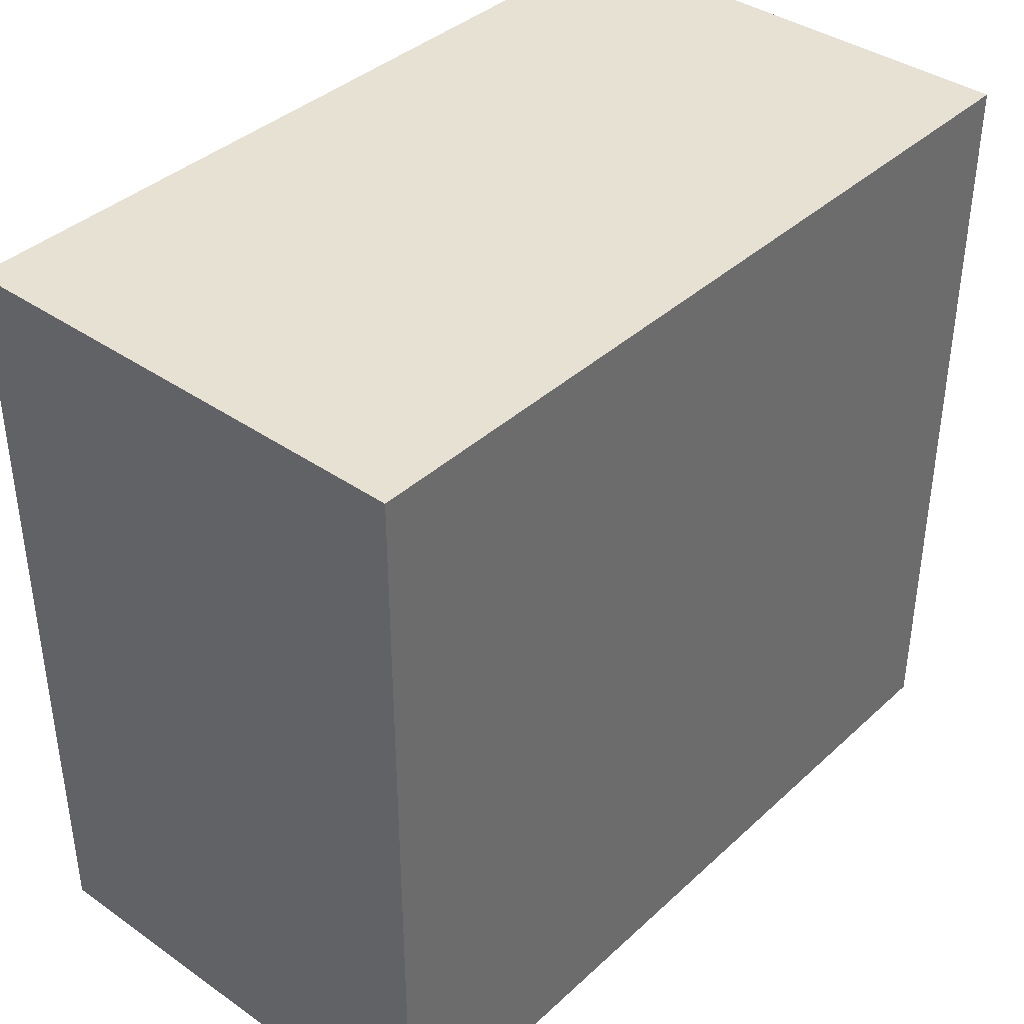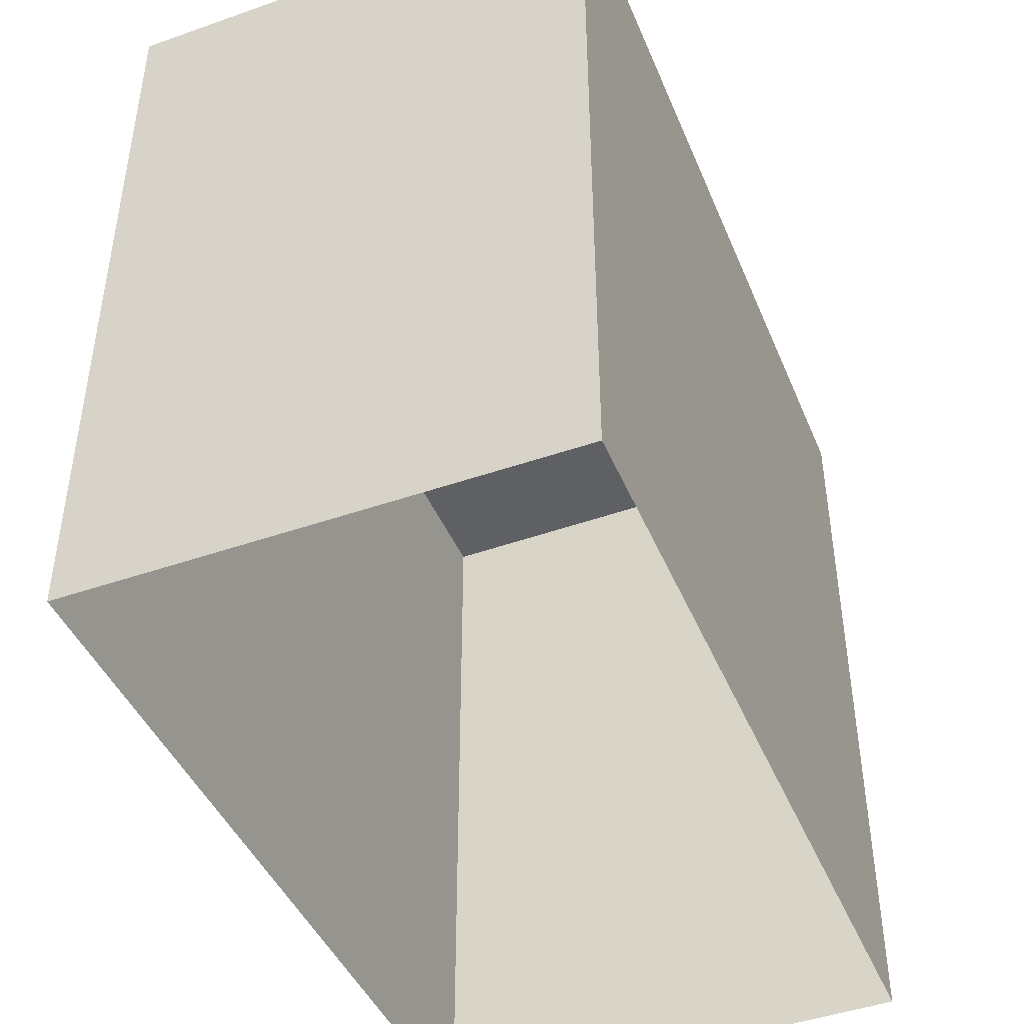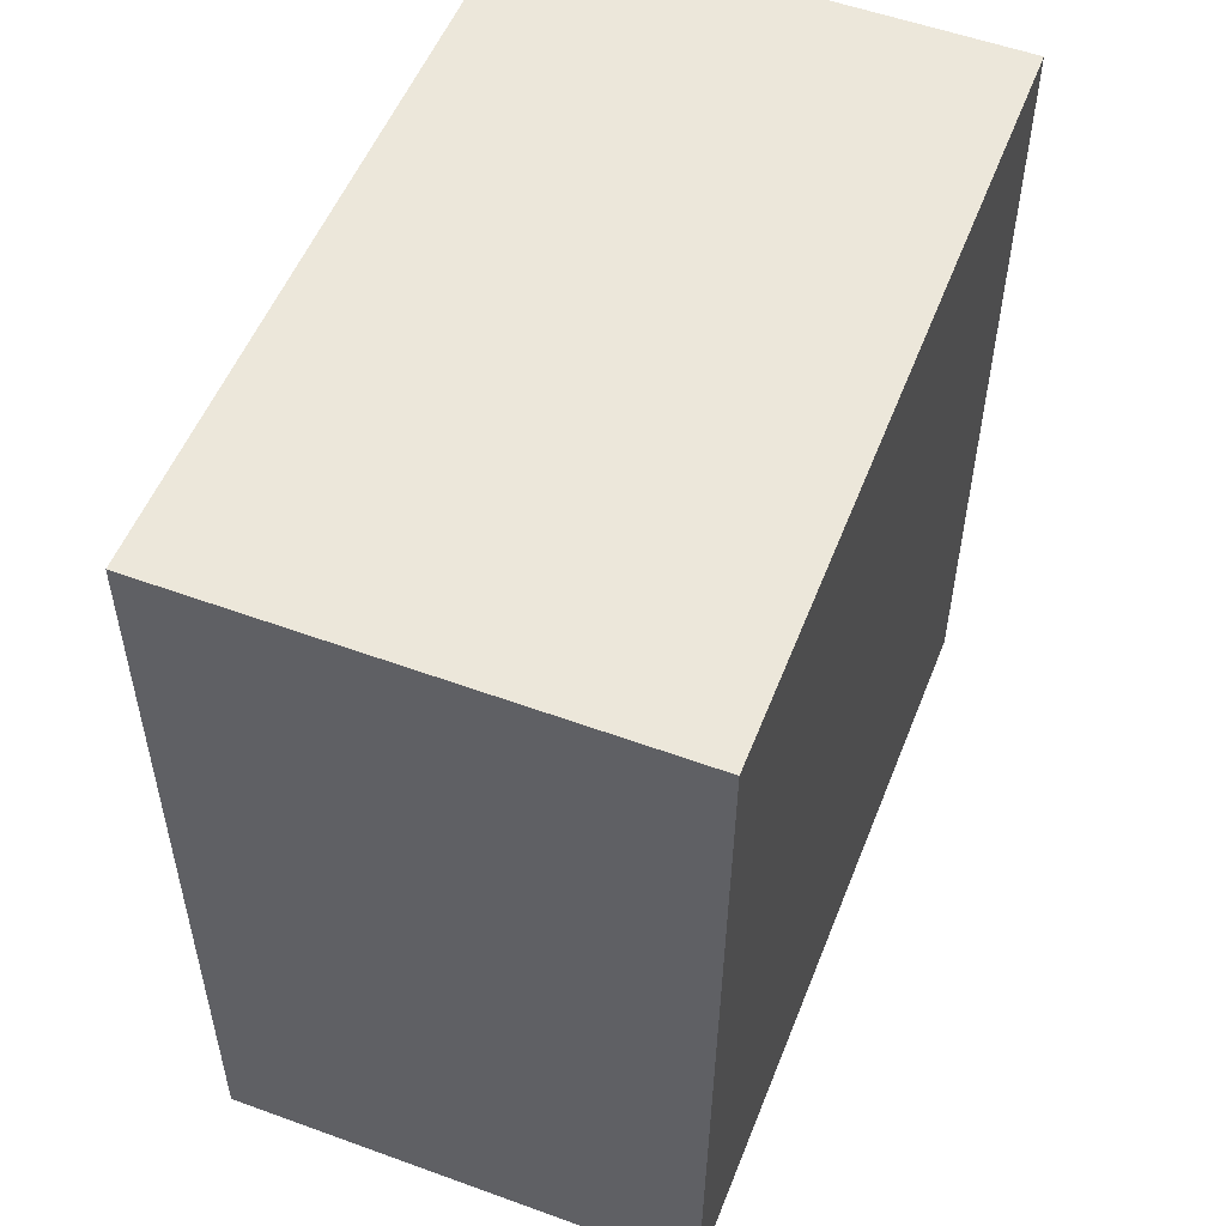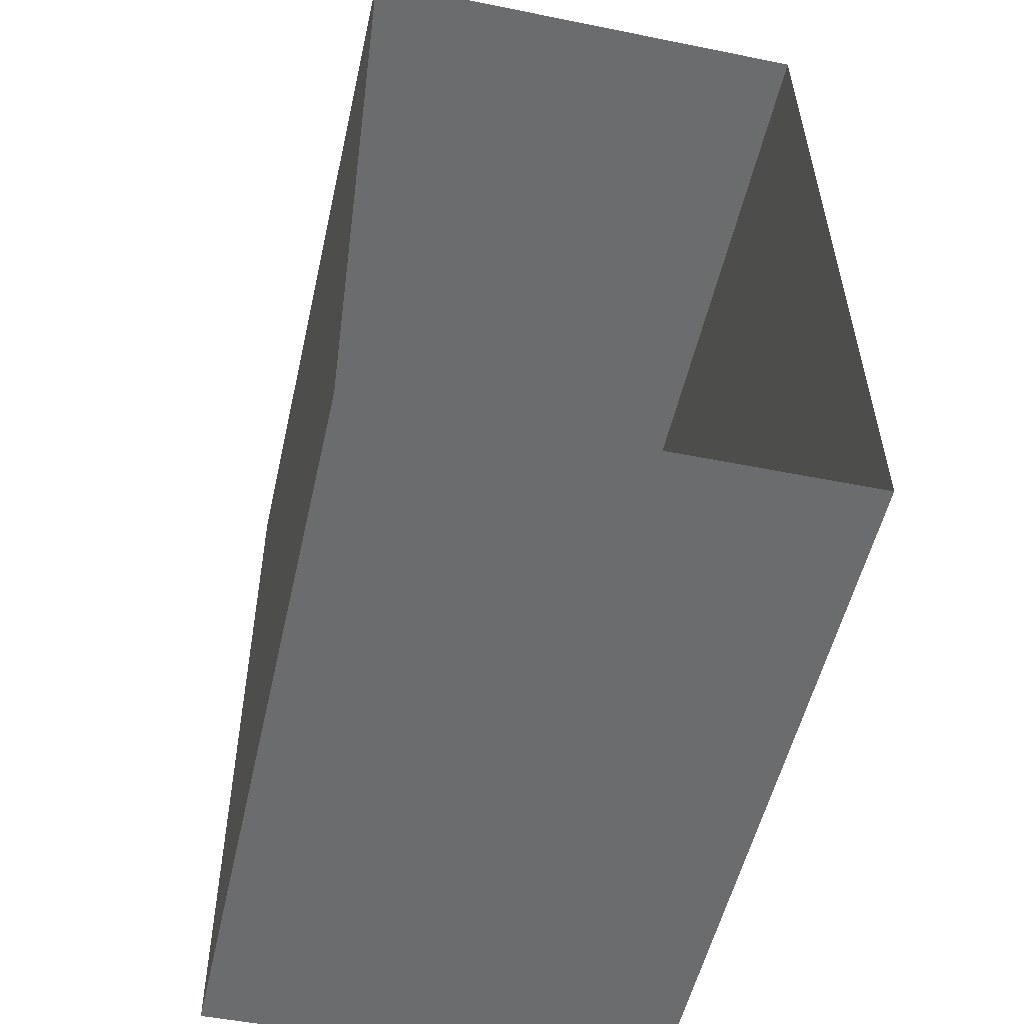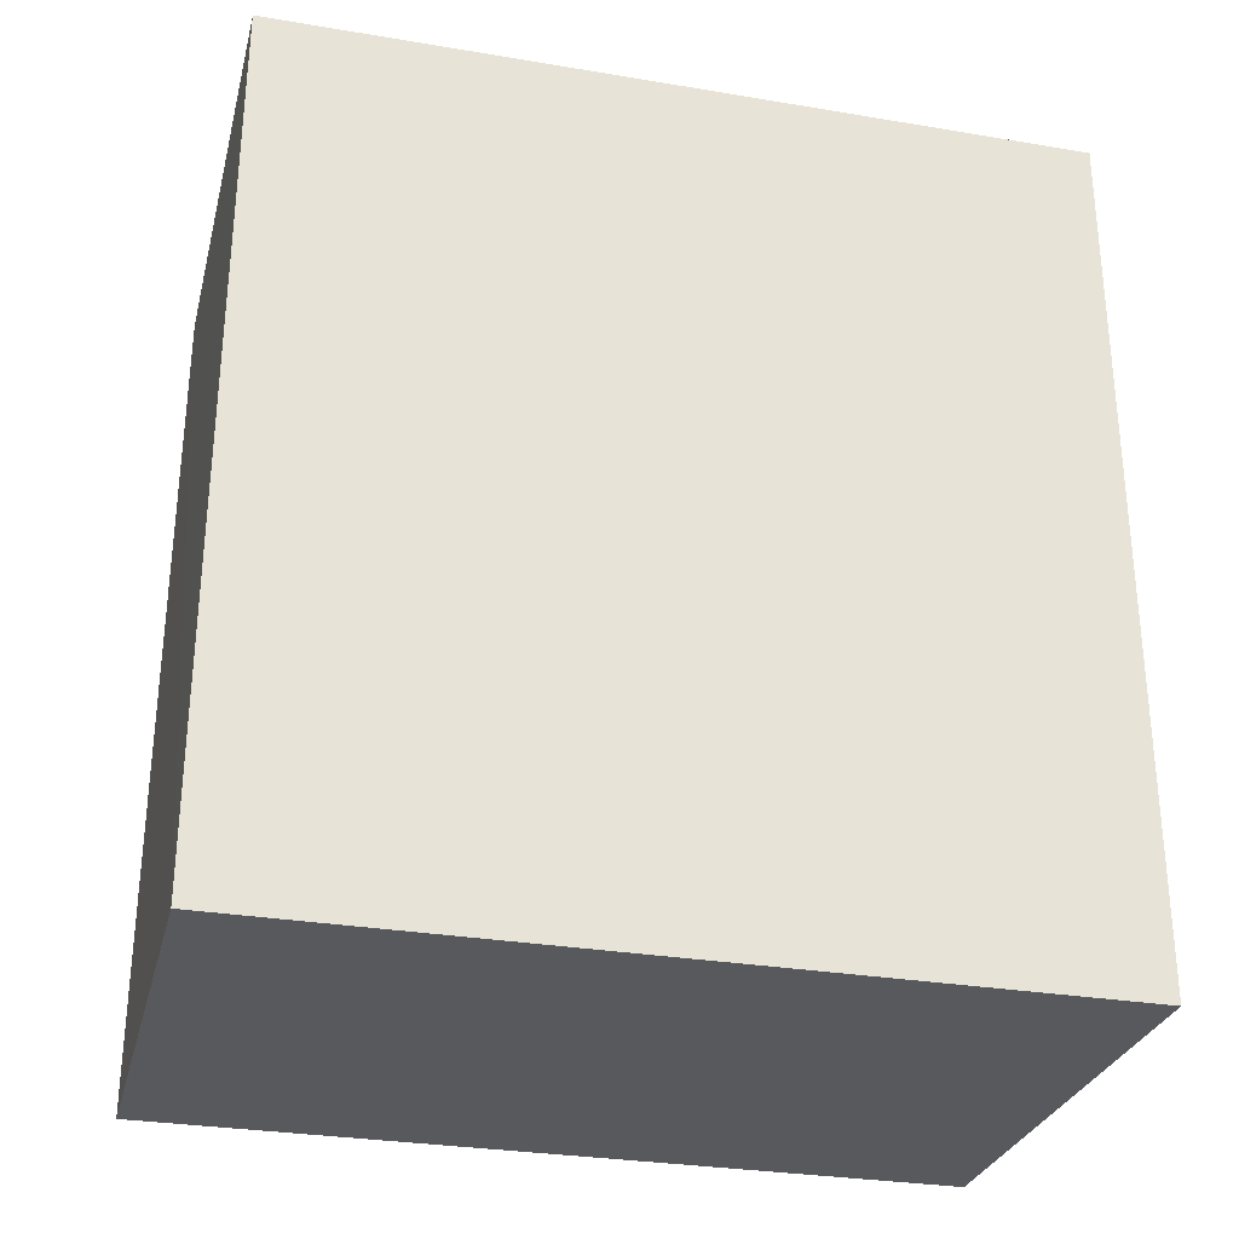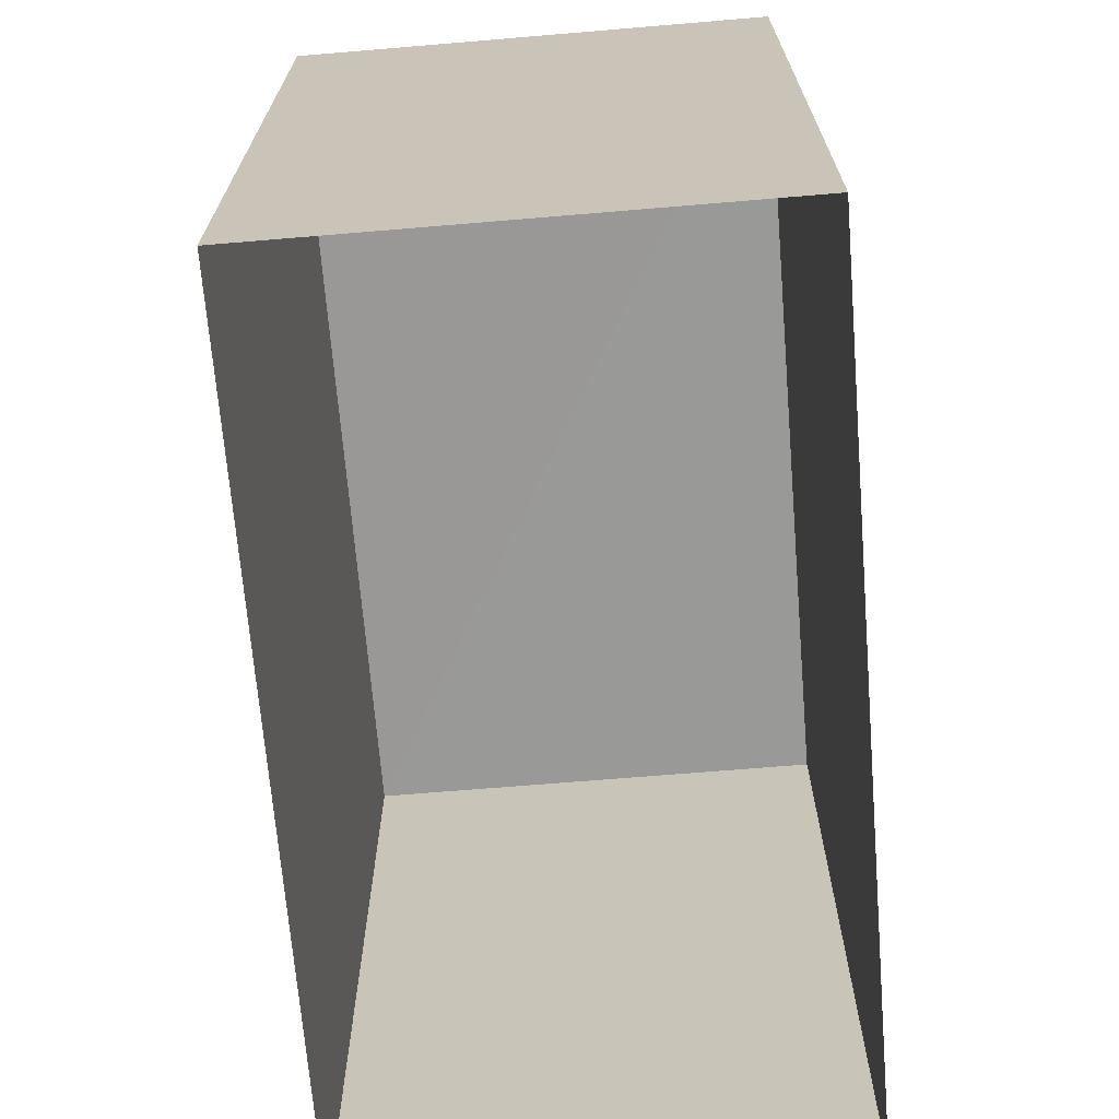
<metadata>
{"format":"obj","ext":"obj","renderer":"f3d","projection":"perspective","resolution":1024,"background":"white","views":[{"elev":38.7,"azim":40.6,"up":"+Z"},{"elev":-44.1,"azim":-158.4,"up":"+Z"},{"elev":53.1,"azim":21.0,"up":"+Y"},{"elev":-53.7,"azim":167.5,"up":"+Y"},{"elev":-29.7,"azim":76.1,"up":"+Y"},{"elev":-68.8,"azim":4.2,"up":"+Z"}]}
</metadata>
<code>
v -3.168e+05 4.041e+04 3.099
v -3.168e+05 4.041e+04 3.098
v -3.168e+05 4.041e+04 3.097
v -3.168e+05 4.041e+04 3.098
v -3.168e+05 4.041e+04 6.489
v -3.168e+05 4.041e+04 6.487
v -3.168e+05 4.041e+04 6.486
v -3.168e+05 4.041e+04 6.487
f 1 2 3
f 4 1 3
f 5 6 7
f 8 5 7
f 5 2 1
f 5 8 2
f 5 1 4
f 6 5 4
f 6 4 3
f 7 6 3
f 8 3 2
f 8 7 3

</code>
